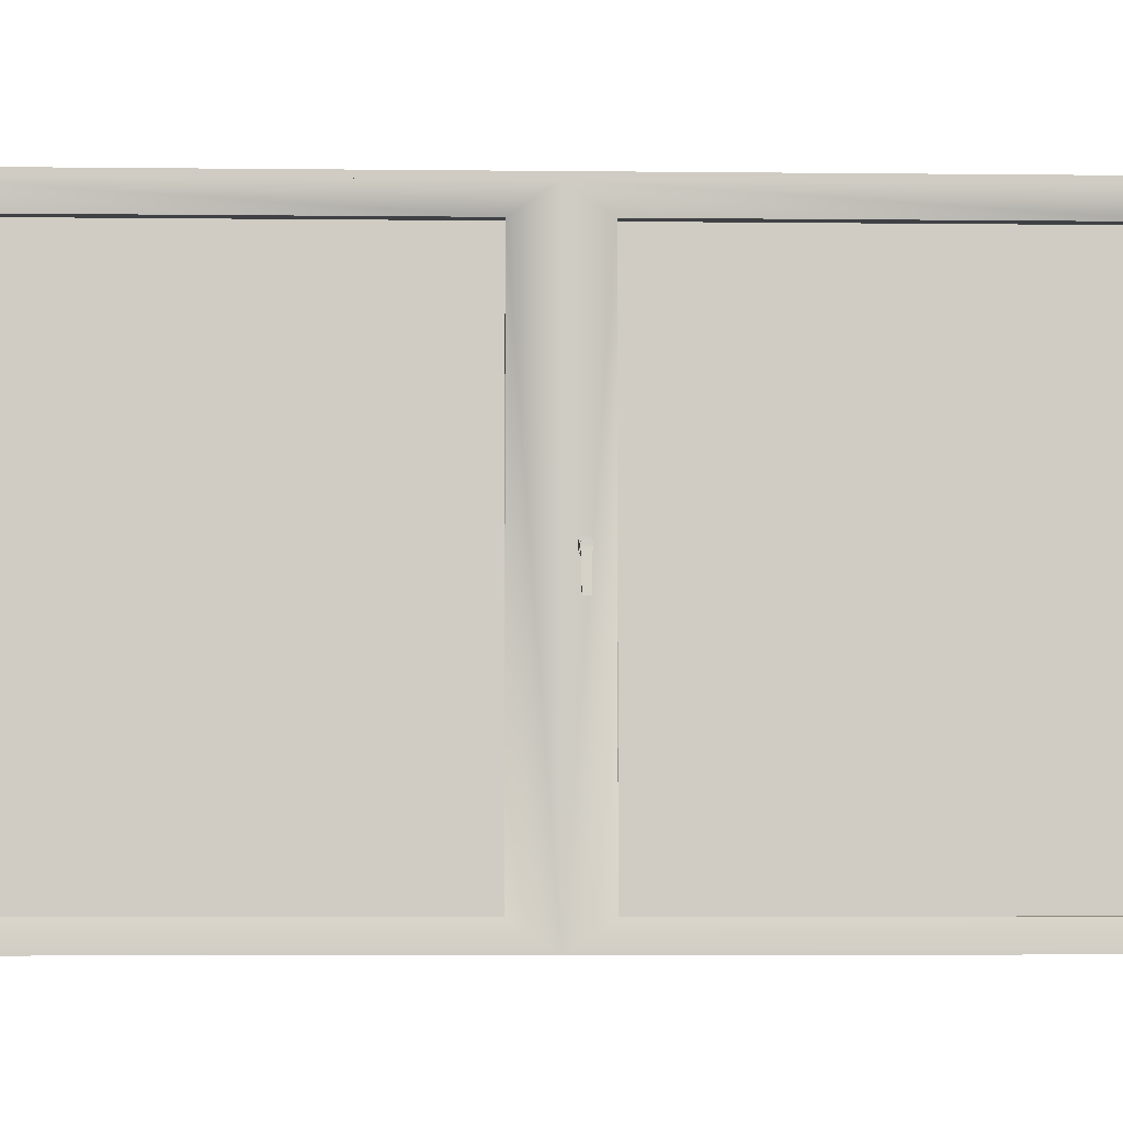
<metadata>
{"format":"obj","ext":"obj","renderer":"f3d","projection":"perspective","resolution":1024,"background":"white","views":[{"elev":-5.3,"azim":-92.0,"up":"+Z"}]}
</metadata>
<code>
o Vertical
v -0.3955 12.92 0.7569
v -0.4919 12.92 0.7569
v -0.3955 12.87 0.682
v -0.4919 12.87 0.682
v -0.3955 12.87 0.5798
v -0.4919 12.87 0.5798
v -0.3955 12.87 0.4776
v -0.4919 12.87 0.4776
v -0.3955 12.9 0.4028
v -0.4919 12.9 0.4028
v -0.491 12.99 0.6863
v -0.8319 12.99 0.6649
v -0.491 12.91 0.6658
v -0.3955 13.09 0.4028
v -0.4946 12.88 0.6263
v -0.8283 12.88 0.6049
v -0.5036 12.88 0.5676
v -0.4919 13.09 0.4028
v -0.4946 12.88 0.5183
v -0.3955 13.12 0.4776
v -0.491 12.91 0.4788
v -0.4919 13.12 0.4776
v -0.491 12.99 0.4595
v -0.8387 12.98 0.4381
v -0.491 13.08 0.4788
v -0.3955 13.12 0.5798
v -0.4946 13.11 0.5183
v -0.4919 13.12 0.5798
v -0.491 13.11 0.5723
v -0.3955 13.12 0.682
v -0.4946 13.11 0.6263
v -0.4919 13.12 0.682
v -0.491 13.08 0.6658
v -0.3955 13.08 0.7569
v -1.003 13.08 -0.3825
v -0.9092 13.11 0.5991
v -0.9222 13.08 -0.3851
v -0.8283 13.11 0.6049
v -1.003 12.9 -0.3825
v -0.9092 12.88 0.5991
v -0.9222 12.9 -0.3851
v -0.4919 13.08 0.7569
v -0.9222 12.95 -0.3851
v -0.9222 12.99 -0.3851
v -0.9222 13.04 -0.3851
v -0.8319 13.08 0.6444
v -0.3955 13 0.7749
v -0.8319 12.91 0.6444
v -1.003 13.04 -0.3825
v -1.003 12.99 -0.3825
v -1.003 12.95 -0.3825
v -0.9128 12.91 0.6387
v -0.9092 12.99 0.6591
v -0.9128 13.08 0.6387
v -0.9128 13.11 0.5493
v -0.8319 13.11 0.5509
v -0.831 12.88 0.5509
v -0.9119 12.88 0.5493
v -0.9137 12.91 0.5691
v -0.9119 12.99 0.5793
v -0.9137 13.08 0.5691
v -0.4919 13 0.3734
v -0.8292 13.11 0.4969
v -0.8283 12.88 0.4969
v -0.9119 12.88 0.4957
v -0.9136 12.91 0.5138
v -0.9119 12.99 0.5232
v -0.9136 13.08 0.5138
v -0.3955 13 0.3734
v -0.9127 13.11 0.4957
v -0.8334 13.1 0.472
v -0.8326 12.88 0.472
v -0.9143 12.88 0.4711
v -0.9158 12.92 0.4875
v -0.9143 12.99 0.496
v -0.9158 13.07 0.4875
v -0.8334 13.08 0.4573
v -0.4919 13 0.7749
v -0.8326 12.91 0.4573
v -0.915 13.1 0.4711
v -0.491 13.03 0.4699
v -0.3955 13.05 0.3873
v -0.4919 13.05 0.3873
v -0.491 13.03 0.681
v -0.9222 13.01 -0.3852
v -1.003 13.01 -0.3825
v -0.911 13.03 0.6533
v -0.9128 13.03 0.5771
v -0.836 13.03 0.448
v -0.9127 13.03 0.5203
v -0.8319 13.03 0.6591
v -0.3955 13.04 0.7726
v -0.4919 13.04 0.7726
v -0.915 13.03 0.493
v -0.491 12.95 0.681
v -0.4919 12.95 0.3873
v -0.3955 12.95 0.3873
v -0.4919 12.96 0.7726
v -0.3955 12.96 0.7726
v -0.491 12.95 0.4699
v -0.9222 12.97 -0.3852
v -1.003 12.97 -0.3825
v -0.911 12.95 0.6533
v -0.8319 12.95 0.6591
v -0.9128 12.95 0.5771
v -0.8356 12.95 0.448
v -0.9127 12.95 0.5203
v -0.915 12.96 0.493
v -0.3955 12.89 0.7244
v -0.4919 12.89 0.7244
v -0.4929 12.9 0.6501
v -1.003 12.92 -0.3822
v -0.9222 12.92 -0.3849
v -0.911 12.9 0.6224
v -0.9128 12.9 0.5618
v -0.9127 12.9 0.5062
v -0.8301 12.9 0.6282
v -0.915 12.9 0.4804
v -0.8326 12.9 0.4659
v -0.4928 13.09 0.6507
v -0.9222 13.06 -0.3849
v -0.911 13.09 0.623
v -0.8301 13.09 0.6288
v -0.3955 13.1 0.7255
v -1.003 13.06 -0.3822
v -0.4919 13.1 0.7255
v -0.9133 13.09 0.5621
v -0.9132 13.09 0.5065
v -0.8334 13.09 0.4656
v -0.9154 13.09 0.4806
v -0.2918 14.48 -6.211
v -0.3615 26.23 -6.906
v -0.2869 25.28 6.707
v 0.3147 14.51 6.707
v 0.27 26.1 -6.906
v -0.2918 14.48 6.707
v -0.2624 25.35 -6.34
v -0.4062 26.32 -6.906
v -0.0604 25.47 -6.34
v -0.3615 26.32 -6.906
v -0.3615 26.18 -6.906
v 0.27 26.18 -6.906
v 0.3595 25.25 -6.193
v 0.3595 26.09 -6.906
v -0.4013 25.27 -6.211
v -0.2869 14.48 -6.211
v 0.3147 25.25 -6.193
v -0.2869 25.28 -6.211
v -0.4013 25.27 6.707
v -0.4062 25.28 -6.211
v 0.3147 25.47 -6.34
v -0.2624 25.47 -6.34
v -0.2919 25.27 6.707
v 0.3147 25.25 6.707
v -0.2919 25.27 -6.211
v 0.3147 14.51 -6.193
v 0.275 26.09 -6.906
v -0.4013 14.48 -6.211
v 0.3595 13.66 -6.906
v 0.3595 14.5 -6.193
v 0.27 13.58 -6.906
v -0.3615 13.58 -6.906
v -0.3615 13.44 -6.906
v -0.4062 13.44 -6.906
v -0.2869 14.48 6.707
v -0.2624 14.4 -6.34
v -0.3615 13.52 -6.906
v 0.275 13.66 -6.906
v 0.27 13.66 -6.906
v 0.1127 25.47 -6.34
v 0.3147 14.29 -6.34
v -0.4062 14.48 -6.211
v 0.1128 12.59 6.707
v -0.06039 12.59 6.707
v 0.1128 1.411 6.707
v -0.06039 1.411 6.707
v -0.06039 1.411 -6.34
v 0.1128 1.411 -6.34
v -0.2624 12.59 6.707
v -0.4062 12.4 6.707
v 0.3147 12.59 6.707
v 0.27 13.22 7.417
v 0.275 13.22 7.417
v -0.3615 13.36 7.417
v -0.2624 12.48 6.707
v -0.4062 13.44 7.417
v -0.3615 13.44 7.417
v -0.3615 13.3 7.417
v 0.27 13.3 7.417
v 0.3595 12.38 6.707
v 0.3595 13.22 7.417
v -0.2624 1.411 6.707
v -0.4062 1.6 6.707
v 0.3148 1.411 6.707
v 0.27 0.7806 7.417
v 0.275 0.7851 7.417
v -0.3614 0.6455 7.417
v -0.2624 1.524 6.707
v -0.4062 0.5614 7.417
v -0.3614 0.5614 7.417
v -0.3614 0.7001 7.417
v 0.27 0.7001 7.417
v 0.3595 1.626 6.707
v 0.3595 0.7851 7.417
v -0.4012 1.604 6.707
v -0.2624 1.411 -6.34
v -0.4062 1.6 -6.211
v 0.3148 1.411 -6.34
v 0.1128 12.59 -6.34
v 0.27 0.7806 -6.906
v 0.275 0.7851 -6.906
v -0.3614 0.6455 -6.906
v -0.2624 1.524 -6.34
v -0.2869 1.6 6.707
v -0.4062 0.5614 -6.906
v -0.3614 0.5614 -6.906
v -0.3614 0.7001 -6.906
v 0.27 0.7001 -6.906
v 0.3595 1.626 -6.193
v 0.3595 0.7851 -6.906
v -0.4012 1.604 -6.211
v 0.275 13.22 -6.906
v 0.3148 1.631 -6.193
v -0.2918 12.4 -6.211
v 0.3147 12.37 6.707
v -0.2918 12.4 6.707
v -0.2624 12.59 -6.34
v 0.3147 12.59 -6.34
v -0.4062 12.4 -6.211
v -0.4013 12.4 6.707
v -0.2869 12.4 -6.211
v 0.3147 12.37 -6.193
v -0.2869 1.6 -6.211
v -0.4013 12.4 -6.211
v 0.3595 13.22 -6.906
v 0.3595 12.38 -6.193
v 0.27 13.3 -6.906
v -0.3615 13.3 -6.906
v -0.3615 13.44 -6.906
v -0.06039 12.59 -6.34
v -0.4062 13.44 -6.906
v -0.2624 12.48 -6.34
v -0.2918 1.604 6.707
v 0.27 13.22 -6.906
v 0.3148 1.631 6.707
v -0.2869 12.4 6.707
v -0.3615 13.36 -6.906
v -0.2918 1.604 -6.211
v 0.4304 25.98 -7.012
v 0.4304 26.07 -7.012
v 0.4573 26.07 -7.012
v 0.4573 26.14 -7.012
v 0.4523 26.15 -7.012
v -0.1871 26.15 -7.012
v -0.1871 26.12 -7.012
v -0.201 26.12 -7.012
v -0.201 26.2 -7.012
v -0.206 26.21 -7.012
v -0.2856 26.21 -7.012
v -0.2905 26.21 -7.012
v -0.2905 26.61 -7.012
v -0.07573 26.61 -7.012
v -0.07573 26.56 -7.012
v 0.4354 26.56 -7.012
v 0.4354 26.61 -7.012
v 0.4752 26.61 -7.012
v 0.4752 25.98 -7.012
v 0.4752 25.98 7.192
v 0.4752 25.98 7.219
v 0.4304 25.98 7.219
v 0.4304 25.98 7.192
v 0.4752 0.8785 7.192
v 0.4752 0.8383 7.192
v 0.4304 0.8383 7.192
v 0.4304 0.8785 7.192
v 0.4304 0.8785 -7.012
v 0.4304 0.7944 -7.012
v 0.4304 0.7944 7.248
v 0.4304 0.8383 7.248
v 0.4304 26.07 7.248
v 0.4304 26.07 7.219
v 0.4752 26.61 7.219
v 0.4752 26.61 7.607
v 0.4752 0.8383 7.607
v 0.4752 0.2565 7.607
v 0.4752 0.2565 -7.012
v 0.4752 0.8785 -7.012
v 0.4752 26.61 -6.618
v 0.4573 0.7944 7.248
v 0.4573 0.7944 -7.012
v -0.201 26.12 7.219
v -0.201 26.12 7.284
v -0.201 0.8383 7.284
v -0.201 0.7398 7.284
v -0.201 0.7398 -7.012
v -0.201 0.6593 -7.012
v -0.201 0.6593 7.338
v -0.201 0.8383 7.338
v -0.201 26.2 7.338
v -0.201 26.2 7.219
v 0.4573 26.07 7.248
v 0.4573 26.07 7.219
v 0.4354 0.3013 7.577
v -0.07572 0.3013 7.577
v -0.07573 0.3013 -7.012
v 0.4354 0.3013 -7.012
v -0.2905 26.61 7.219
v -0.2905 26.61 7.607
v -0.07572 26.61 7.607
v -0.07572 26.61 7.219
v -0.2905 26.21 7.219
v -0.2905 26.21 7.344
v -0.2905 0.8383 7.344
v -0.2905 0.6503 7.344
v -0.2905 0.6503 -7.012
v -0.2905 0.2565 -7.012
v -0.2905 0.2565 7.607
v -0.2905 0.8383 7.607
v -0.206 0.6548 7.341
v -0.206 0.6548 -7.012
v -0.2856 0.6548 7.341
v -0.2856 0.6548 -7.012
v -0.1871 0.7398 7.284
v -0.1871 0.7398 -7.012
v 0.4354 26.56 7.219
v 0.4354 26.56 7.577
v 0.4354 0.8383 7.577
v 0.4354 0.2565 -7.012
v 0.4354 0.2565 7.607
v 0.4354 0.8383 7.607
v 0.4354 26.61 7.607
v 0.4354 26.61 7.219
v -0.07572 0.2565 7.607
v -0.07573 0.2565 -7.012
v 0.4523 0.713 7.302
v 0.4573 0.7175 7.299
v 0.4573 0.7175 -7.012
v 0.4523 0.713 -7.012
v 0.4573 0.8383 7.248
v 0.4573 0.8383 7.299
v 0.4573 26.14 7.299
v 0.4573 26.14 7.219
v -0.1871 0.713 7.302
v -0.1871 0.713 -7.012
v -0.1871 26.12 7.219
v -0.1871 26.12 7.284
v -0.2856 26.21 7.219
v -0.2856 26.21 7.341
v -0.07572 0.8383 7.607
v -0.07572 0.8383 7.577
v -0.07572 26.56 7.577
v -0.07572 26.56 7.219
v -0.1871 26.15 7.219
v -0.1871 26.15 7.302
v -0.1871 0.8383 7.302
v -0.1871 0.8383 7.284
v -0.206 26.21 7.341
v -0.206 26.21 7.219
v -0.2856 0.8383 7.341
v 0.4523 26.15 7.219
v 0.4523 26.15 7.302
v -0.206 0.8383 7.341
v 0.4523 0.8383 7.302
v -0.2624 14.29 -6.34
v -0.4013 14.48 6.707
v 0.3595 13.66 7.417
v 0.3595 14.5 6.707
v 0.27 13.58 7.417
v -0.3615 13.58 7.417
v -0.3615 13.44 7.417
v -0.4062 13.44 7.417
v -0.2624 14.4 6.707
v -0.3615 13.52 7.417
v 0.275 13.66 7.417
v 0.27 13.66 7.417
v 0.3147 14.29 6.707
v -0.4062 14.48 6.707
v -0.2624 14.29 6.707
v 0.3595 26.09 7.417
v 0.3595 25.25 6.707
v 0.27 26.18 7.417
v -0.3615 26.18 7.417
v -0.3615 26.32 7.417
v -0.4062 26.32 7.417
v -0.2624 25.35 6.707
v -0.3615 26.23 7.417
v 0.275 26.09 7.417
v 0.27 26.1 7.417
v 0.3147 25.47 6.707
v -0.4062 25.28 6.707
v -0.2624 25.47 6.707
v 0.1127 14.29 -6.34
v -0.0604 14.29 -6.34
v -0.0604 14.29 6.707
v 0.1127 14.29 6.707
v -0.0604 25.47 6.707
v 0.1127 25.47 6.707
f 98 1 99
f 110 3 109
f 4 5 3
f 6 7 5
f 8 9 7
f 96 69 97
f 104 13 95
f 117 15 111
f 16 17 15
f 17 64 19
f 64 21 19
f 106 23 100
f 81 77 25
f 25 63 27
f 27 56 29
f 29 38 31
f 120 46 33
f 84 12 11
f 92 42 93
f 36 56 55
f 20 18 22
f 57 40 58
f 127 36 55
f 113 39 112
f 123 36 122
f 48 114 117
f 104 53 103
f 46 87 91
f 121 49 125
f 44 86 85
f 43 102 101
f 114 59 115
f 103 60 105
f 88 54 61
f 129 63 77
f 82 62 83
f 124 32 126
f 90 61 68
f 105 67 107
f 115 66 116
f 128 55 70
f 57 65 64
f 64 119 79
f 70 56 63
f 70 71 80
f 26 22 28
f 72 65 73
f 130 70 80
f 116 74 118
f 107 75 108
f 94 68 76
f 30 28 32
f 20 30 34
f 106 43 101
f 85 24 44
f 121 77 45
f 86 76 49
f 108 50 102
f 118 51 112
f 125 80 35
f 41 73 39
f 119 41 113
f 80 37 35
f 42 84 93
f 95 2 98
f 110 13 111
f 6 15 17
f 6 19 8
f 8 21 10
f 10 100 96
f 81 18 83
f 25 22 18
f 27 28 22
f 31 28 29
f 33 126 120
f 23 83 62
f 93 11 78
f 50 94 86
f 45 89 85
f 3 7 97
f 75 90 94
f 67 88 90
f 14 83 18
f 60 87 88
f 45 86 49
f 91 53 12
f 47 93 78
f 33 91 84
f 23 89 81
f 99 69 92
f 96 23 62
f 11 98 78
f 74 102 51
f 24 101 44
f 66 108 74
f 59 107 66
f 52 105 59
f 44 102 50
f 48 103 52
f 79 100 21
f 12 95 11
f 10 97 9
f 78 99 47
f 4 111 15
f 79 113 43
f 73 112 39
f 65 118 73
f 58 116 65
f 40 115 58
f 117 40 16
f 113 51 43
f 48 111 13
f 2 109 1
f 120 32 31
f 49 130 125
f 37 129 121
f 76 128 130
f 68 127 128
f 34 126 42
f 121 35 37
f 46 122 54
f 61 122 127
f 31 123 120
f 168 375 169
f 160 366 159
f 164 370 163
f 169 368 161
f 148 153 155
f 164 377 172
f 146 372 166
f 172 365 158
f 152 385 137
f 167 370 163
f 146 136 131
f 150 149 145
f 138 383 140
f 148 385 133
f 381 135 142
f 132 382 141
f 387 144 157
f 390 138 150
f 153 145 155
f 382 142 141
f 383 132 140
f 158 136 131
f 228 178 208
f 173 240 209
f 227 174 179
f 192 175 176
f 173 225 194
f 224 221 248
f 242 233 213
f 229 215 207
f 180 205 230
f 194 223 208
f 234 207 229
f 188 202 182
f 226 205 230
f 191 196 204
f 203 191 204
f 201 212 217
f 191 236 235
f 215 238 217
f 185 214 246
f 187 247 239
f 188 237 238
f 220 196 211
f 181 174 173
f 208 232 228
f 247 188 238
f 189 244 237
f 218 201 217
f 244 211 210
f 224 233 231
f 207 205 221
f 233 198 213
f 229 230 234
f 241 187 239
f 210 202 218
f 200 215 216
f 231 185 246
f 233 243 248
f 227 185 242
f 212 200 216
f 208 175 194
f 177 209 240
f 213 177 240
f 231 226 224
f 215 193 207
f 188 186 200
f 186 193 199
f 203 225 190
f 196 182 195
f 211 195 210
f 219 204 220
f 232 181 228
f 173 228 181
f 177 192 176
f 226 234 224
f 221 243 248
f 178 176 175
f 235 219 220
f 206 198 213
f 222 182 244
f 173 176 174
f 176 198 179
f 244 218 238
f 235 211 222
f 223 203 219
f 219 232 223
f 180 241 229
f 183 235 222
f 246 243 226
f 236 225 232
f 268 269 270
f 268 270 271
f 289 278 277
f 289 277 290
f 275 272 287
f 275 287 276
f 303 304 305
f 303 305 306
f 319 297 296
f 319 296 320
f 314 321 322
f 314 322 315
f 294 323 324
f 294 324 295
f 333 317 316
f 333 316 334
f 335 336 337
f 335 337 338
f 321 319 320
f 321 320 322
f 343 335 338
f 343 338 344
f 285 329 328
f 285 328 286
f 271 249 267
f 271 267 268
f 249 250 251
f 254 255 256
f 258 259 260
f 260 261 262
f 264 265 266
f 267 249 251
f 254 256 257
f 258 260 262
f 264 266 267
f 267 251 252
f 253 254 257
f 257 258 262
f 264 267 252
f 257 262 263
f 264 252 253
f 253 257 263
f 263 264 253
f 271 268 272
f 272 273 274
f 275 271 272
f 272 274 275
f 250 249 271
f 275 276 277
f 277 278 279
f 279 280 281
f 281 250 271
f 275 277 279
f 279 281 271
f 271 275 279
f 282 283 284
f 284 285 286
f 286 287 272
f 268 267 266
f 284 286 272
f 268 266 288
f 282 284 272
f 268 288 282
f 282 272 268
f 257 256 291
f 294 295 296
f 300 257 291
f 294 296 297
f 299 300 291
f 293 294 297
f 299 291 292
f 292 293 297
f 298 299 292
f 292 297 298
f 251 250 281
f 281 280 301
f 302 251 281
f 281 301 302
f 262 261 307
f 307 308 309
f 310 262 307
f 307 309 310
f 261 260 311
f 314 315 316
f 307 261 311
f 314 316 317
f 308 307 311
f 313 314 317
f 308 311 312
f 312 313 317
f 318 308 312
f 312 317 318
f 265 264 325
f 303 306 328
f 332 265 325
f 303 328 329
f 331 332 325
f 327 303 329
f 331 325 326
f 326 327 329
f 330 331 326
f 326 329 330
f 252 251 302
f 289 290 337
f 342 252 302
f 289 337 336
f 341 342 302
f 339 289 336
f 341 302 301
f 301 339 336
f 340 341 301
f 301 336 340
f 256 255 345
f 345 346 292
f 291 256 345
f 345 292 291
f 260 259 347
f 347 348 312
f 311 260 347
f 347 312 311
f 263 262 310
f 333 334 305
f 352 263 310
f 333 305 304
f 351 352 310
f 349 333 304
f 351 310 309
f 309 349 304
f 350 351 309
f 309 304 350
f 290 277 276
f 287 286 328
f 305 334 316
f 316 315 322
f 296 295 324
f 290 276 287
f 287 328 306
f 305 316 322
f 296 324 344
f 337 290 287
f 306 305 322
f 296 344 338
f 337 287 306
f 306 322 320
f 320 296 338
f 338 337 306
f 306 320 338
f 255 254 353
f 343 344 324
f 345 255 353
f 343 324 323
f 346 345 353
f 355 343 323
f 346 353 354
f 354 355 323
f 356 346 354
f 354 323 356
f 258 257 300
f 300 299 357
f 358 258 300
f 300 357 358
f 309 308 318
f 318 317 333
f 349 309 318
f 318 333 349
f 326 351 350
f 350 304 303
f 327 326 350
f 350 303 327
f 312 348 359
f 359 321 314
f 313 312 359
f 359 314 313
f 301 280 279
f 279 278 289
f 339 301 279
f 279 289 339
f 254 253 360
f 360 361 354
f 353 254 360
f 360 354 353
f 283 331 330
f 330 329 285
f 284 283 330
f 330 285 284
f 266 265 332
f 332 331 283
f 288 266 332
f 332 283 282
f 282 288 332
f 253 252 342
f 342 341 361
f 360 253 342
f 342 361 360
f 348 357 362
f 362 319 321
f 359 348 362
f 362 321 359
f 354 361 363
f 363 335 343
f 355 354 363
f 363 343 355
f 264 263 352
f 352 351 326
f 325 264 352
f 352 326 325
f 357 299 298
f 298 297 319
f 362 357 298
f 298 319 362
f 259 258 358
f 358 357 348
f 347 259 358
f 358 348 347
f 292 346 356
f 356 323 294
f 293 292 356
f 356 294 293
f 361 341 340
f 340 336 335
f 363 361 340
f 340 335 363
f 166 378 372
f 157 388 135
f 159 374 168
f 379 143 144
f 369 167 162
f 161 369 162
f 382 384 370
f 384 377 371
f 380 366 367
f 379 374 366
f 374 388 375
f 382 368 388
f 367 154 380
f 143 154 147
f 385 165 133
f 165 153 133
f 153 365 149
f 149 377 365
f 147 389 151
f 376 156 171
f 135 168 169
f 144 168 157
f 135 161 141
f 164 141 162
f 150 164 172
f 145 172 150
f 155 146 148
f 155 158 131
f 137 146 166
f 171 147 151
f 143 156 160
f 156 367 160
f 144 160 159
f 389 396 397
f 378 395 394
f 397 394 396
f 394 372 391
f 397 154 376
f 397 151 389
f 397 139 170
f 152 396 391
f 393 378 394
f 392 394 395
f 171 395 376
f 166 393 139
f 393 170 139
f 171 170 392
f 98 2 1
f 110 4 3
f 4 6 5
f 6 8 7
f 8 10 9
f 96 62 69
f 104 48 13
f 117 16 15
f 16 57 17
f 17 57 64
f 64 79 21
f 106 24 23
f 81 89 77
f 25 77 63
f 27 63 56
f 29 56 38
f 120 123 46
f 84 91 12
f 92 34 42
f 36 38 56
f 20 14 18
f 57 16 40
f 127 122 36
f 113 41 39
f 123 38 36
f 48 52 114
f 104 12 53
f 46 54 87
f 121 45 49
f 44 50 86
f 43 51 102
f 114 52 59
f 103 53 60
f 88 87 54
f 129 71 63
f 82 69 62
f 124 30 32
f 90 88 61
f 105 60 67
f 115 59 66
f 128 127 55
f 57 58 65
f 64 72 119
f 70 55 56
f 70 63 71
f 26 20 22
f 72 64 65
f 130 128 70
f 116 66 74
f 107 67 75
f 94 90 68
f 30 26 28
f 34 92 82
f 82 14 20
f 20 26 30
f 30 124 34
f 34 82 20
f 106 79 43
f 85 89 24
f 121 129 77
f 86 94 76
f 108 75 50
f 118 74 51
f 125 130 80
f 41 72 73
f 119 72 41
f 80 71 37
f 42 33 84
f 95 13 2
f 110 2 13
f 6 4 15
f 6 17 19
f 8 19 21
f 10 21 100
f 81 25 18
f 25 27 22
f 27 29 28
f 31 32 28
f 33 42 126
f 23 81 83
f 93 84 11
f 50 75 94
f 45 77 89
f 97 99 1
f 1 109 3
f 3 5 7
f 7 9 97
f 97 1 3
f 75 67 90
f 67 60 88
f 14 82 83
f 60 53 87
f 45 85 86
f 91 87 53
f 47 92 93
f 33 46 91
f 23 24 89
f 92 47 99
f 99 97 69
f 69 82 92
f 96 100 23
f 11 95 98
f 74 108 102
f 24 106 101
f 66 107 108
f 59 105 107
f 52 103 105
f 44 101 102
f 48 104 103
f 79 106 100
f 12 104 95
f 10 96 97
f 78 98 99
f 4 110 111
f 79 119 113
f 73 118 112
f 65 116 118
f 58 115 116
f 40 114 115
f 117 114 40
f 113 112 51
f 48 117 111
f 2 110 109
f 120 126 32
f 49 76 130
f 37 71 129
f 76 68 128
f 68 61 127
f 34 124 126
f 121 125 35
f 46 123 122
f 61 54 122
f 31 38 123
f 168 374 375
f 160 367 366
f 164 371 370
f 169 375 368
f 148 133 153
f 164 371 377
f 146 165 372
f 172 377 365
f 152 391 385
f 167 373 370
f 146 165 136
f 150 390 149
f 138 384 383
f 148 137 385
f 381 388 135
f 132 386 382
f 387 379 144
f 390 384 138
f 153 149 145
f 382 381 142
f 383 386 132
f 158 365 136
f 228 209 178
f 173 174 240
f 227 240 174
f 192 194 175
f 194 175 173
f 173 181 225
f 225 245 194
f 224 229 221
f 242 231 233
f 229 241 215
f 180 193 205
f 194 245 223
f 234 221 207
f 182 189 188
f 188 201 202
f 202 195 182
f 226 243 205
f 191 183 196
f 203 190 191
f 201 197 212
f 191 190 236
f 212 216 215
f 215 241 239
f 215 239 247
f 217 212 215
f 215 247 238
f 185 198 214
f 187 184 247
f 188 189 237
f 220 204 196
f 181 179 174
f 208 223 232
f 247 184 188
f 189 182 244
f 218 202 201
f 244 222 211
f 224 248 233
f 207 193 205
f 233 214 198
f 229 180 230
f 241 186 187
f 210 195 202
f 200 199 215
f 231 242 185
f 233 214 243
f 227 179 185
f 212 197 200
f 208 178 175
f 177 178 209
f 240 227 242
f 213 206 177
f 240 242 213
f 231 246 226
f 215 199 193
f 197 201 188
f 184 187 186
f 200 197 188
f 188 184 186
f 186 199 200
f 186 180 193
f 203 245 225
f 196 183 182
f 211 196 195
f 219 203 204
f 232 225 181
f 173 209 228
f 177 206 192
f 226 230 234
f 221 205 243
f 178 177 176
f 235 236 219
f 206 192 198
f 222 183 182
f 173 175 176
f 179 174 176
f 176 192 198
f 198 185 179
f 238 237 244
f 244 210 218
f 218 217 238
f 235 220 211
f 223 245 203
f 219 236 232
f 180 186 241
f 183 191 235
f 246 214 243
f 236 190 225
f 166 364 378
f 157 387 388
f 159 366 374
f 379 380 143
f 369 373 167
f 161 368 369
f 373 369 382
f 386 383 384
f 370 373 382
f 382 386 384
f 384 371 370
f 384 390 377
f 380 379 366
f 379 387 374
f 374 387 388
f 388 381 382
f 382 369 368
f 368 375 388
f 367 134 154
f 143 380 154
f 385 372 165
f 165 136 153
f 153 136 365
f 149 390 377
f 147 154 389
f 376 134 156
f 135 157 168
f 144 159 168
f 141 142 135
f 135 169 161
f 161 162 141
f 167 163 164
f 164 138 140
f 164 140 132
f 162 167 164
f 164 132 141
f 150 138 164
f 145 158 172
f 155 131 146
f 155 150 158
f 137 148 146
f 171 156 147
f 143 147 156
f 156 134 367
f 144 143 160
f 389 391 396
f 378 376 395
f 397 395 394
f 391 396 394
f 394 378 372
f 372 385 391
f 376 395 397
f 397 389 154
f 154 134 376
f 397 170 151
f 397 396 139
f 152 139 396
f 393 364 378
f 392 393 394
f 171 392 395
f 139 152 137
f 166 364 393
f 139 137 166
f 393 392 170
f 171 151 170
f 176 174 240
f 173 178 209
f 178 173 175
f 177 176 240
f 393 394 139
f 394 396 139
f 392 397 395
f 397 392 170

</code>
